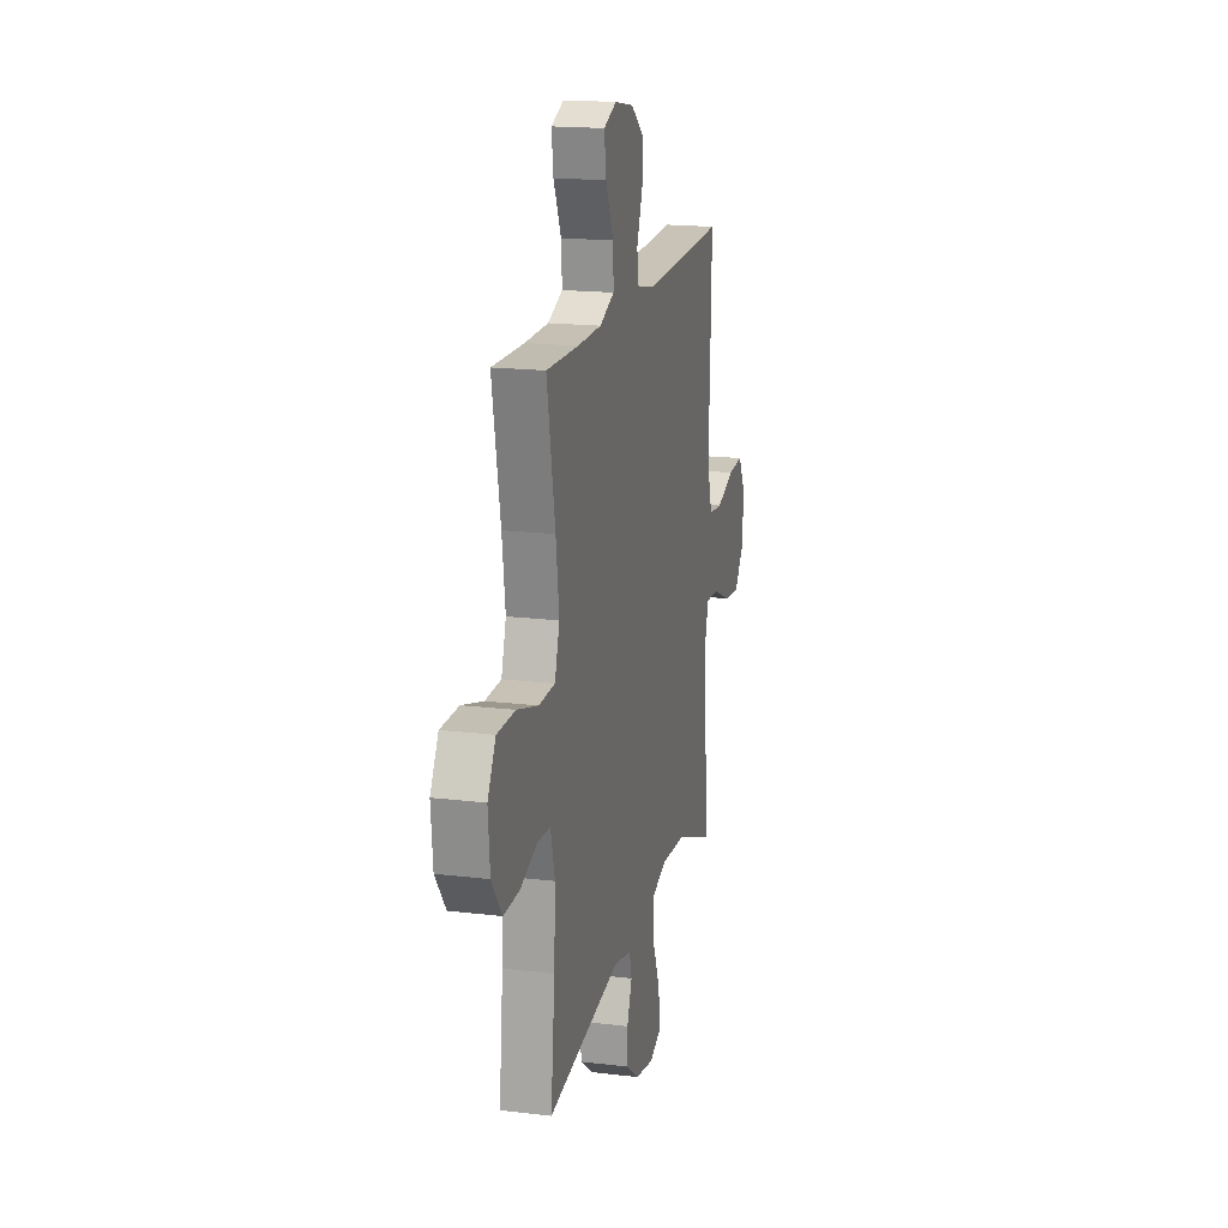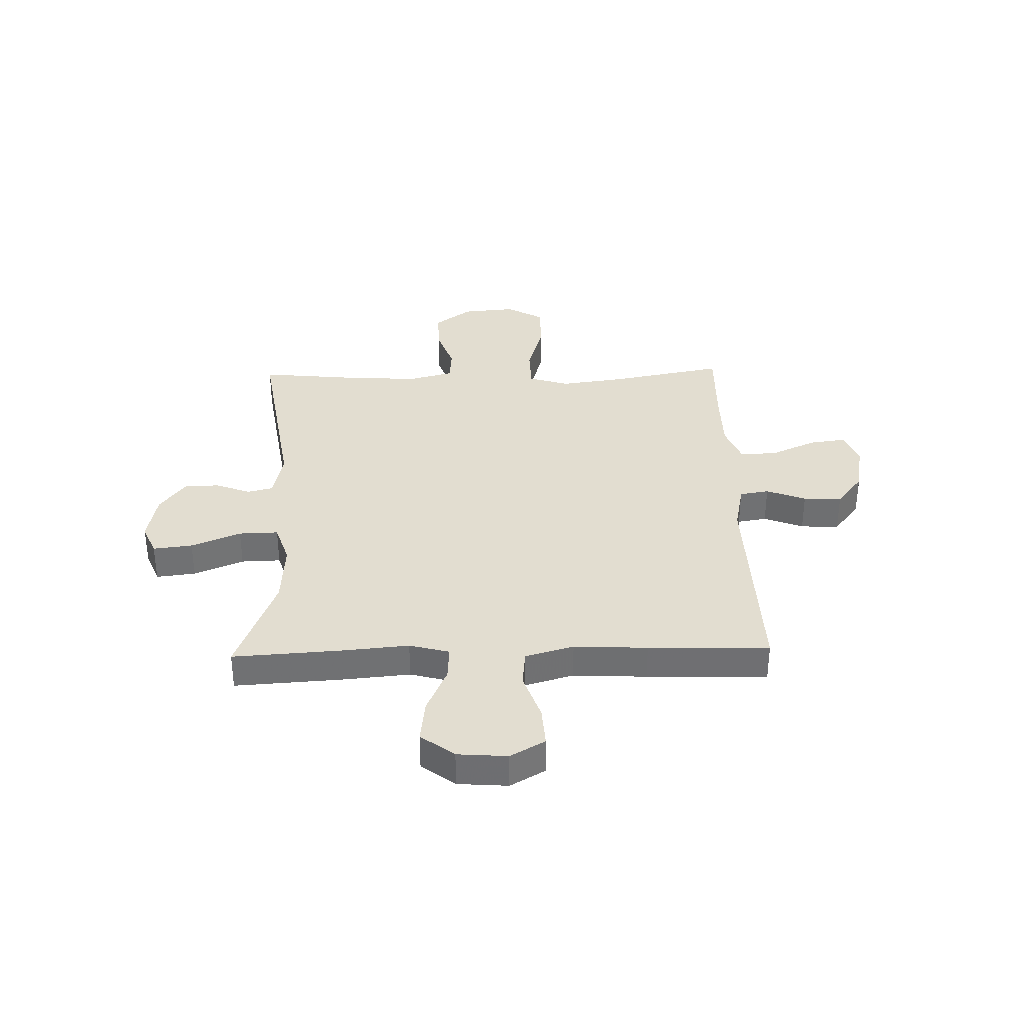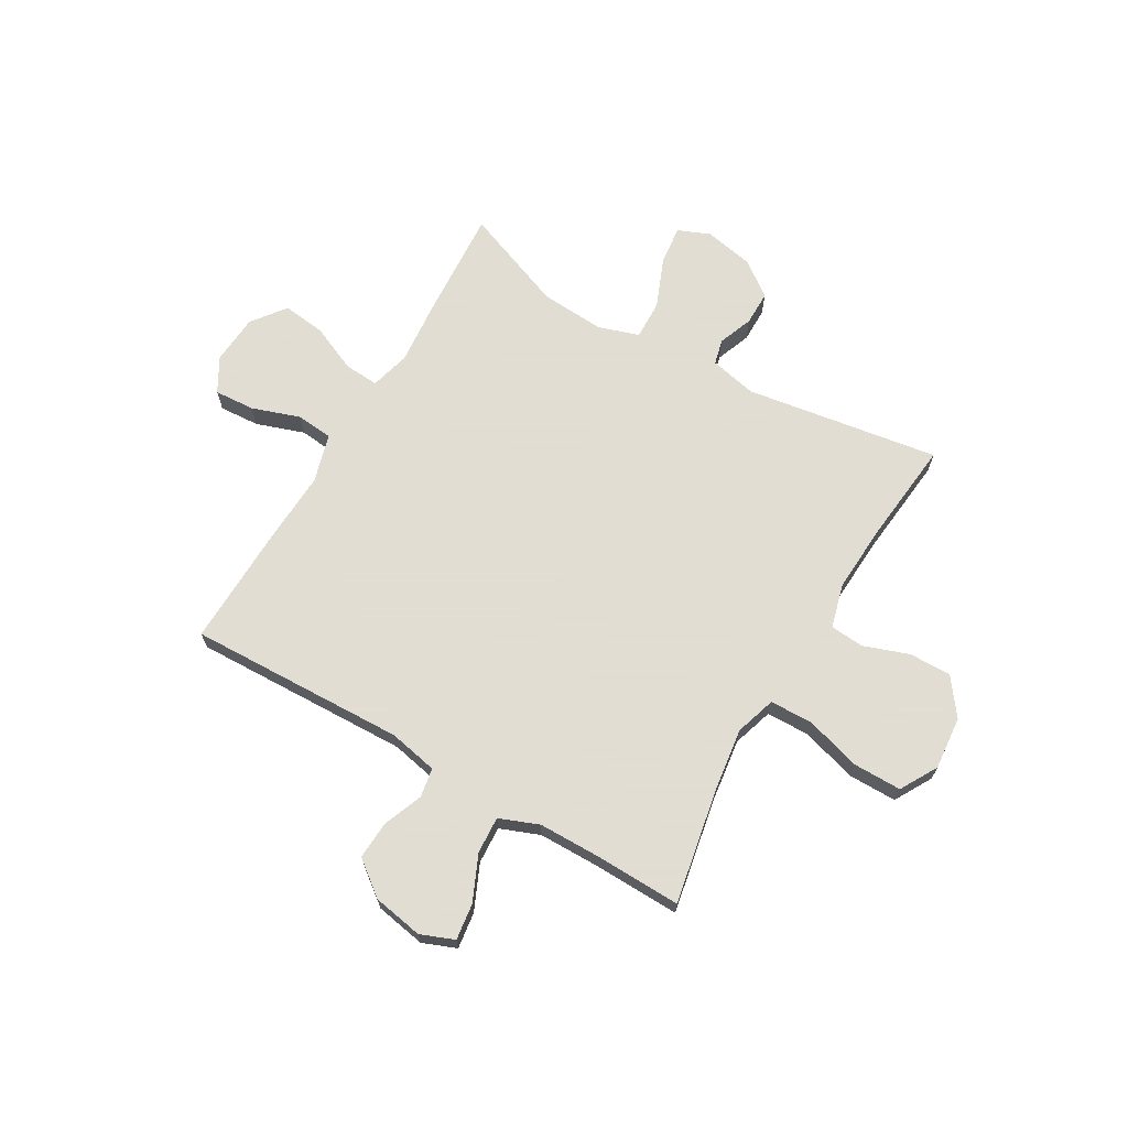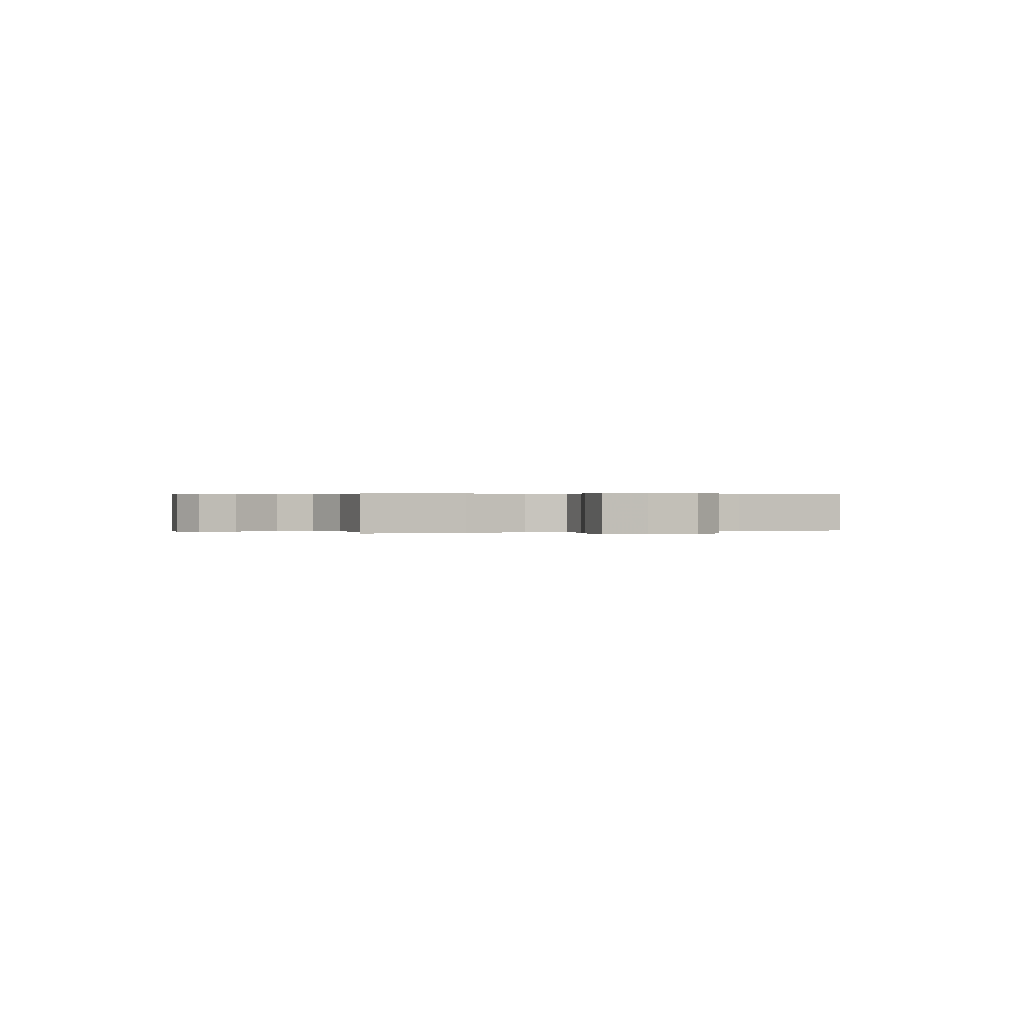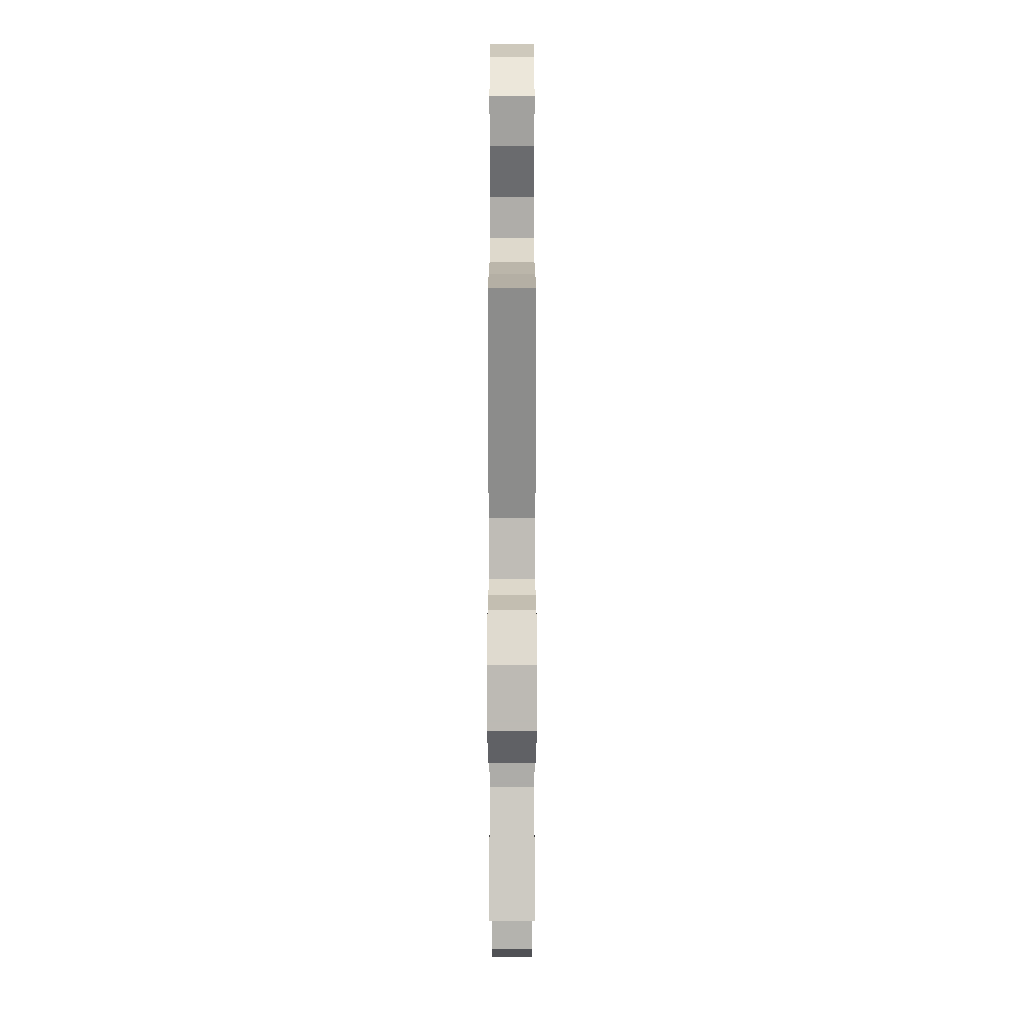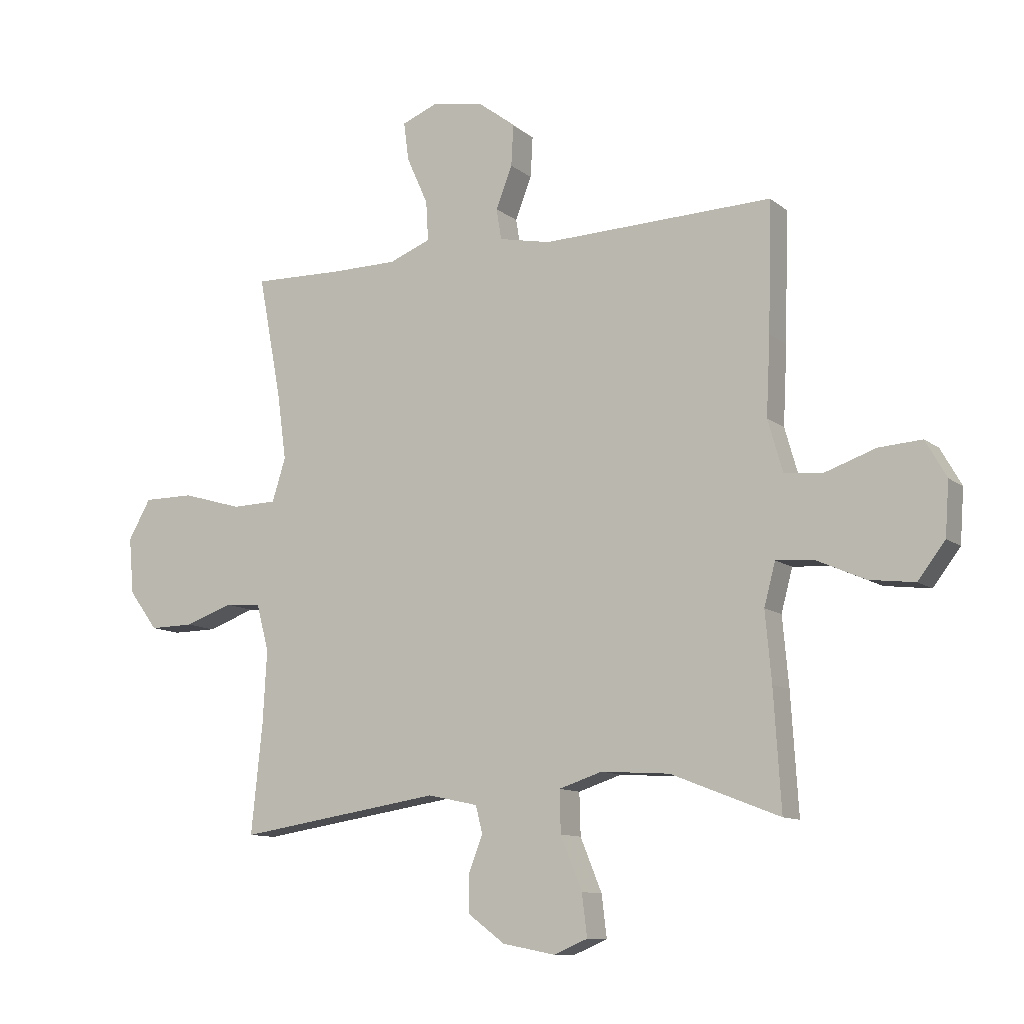
<metadata>
{"format":"obj","ext":"obj","renderer":"f3d","projection":"perspective","resolution":1024,"background":"white","views":[{"elev":17.7,"azim":103.4,"up":"+Z"},{"elev":35.3,"azim":-91.5,"up":"+Y"},{"elev":68.1,"azim":30.2,"up":"+Y"},{"elev":0.2,"azim":-115.8,"up":"+Y"},{"elev":-72.8,"azim":90.0,"up":"+Z"},{"elev":-10.7,"azim":-151.0,"up":"+Z"}]}
</metadata>
<code>
v 0.5 0.07 -0.5
v 0.137 0.07 -0.444
v 0.048 0.07 -0.463
v 0.036 0.07 -0.511
v 0.061 0.07 -0.576
v 0.061 0.07 -0.641
v -0.005 0.07 -0.69
v -0.098 0.07 -0.708
v -0.158 0.07 -0.683
v -0.149 0.07 -0.609
v -0.111 0.07 -0.516
v -0.109 0.07 -0.442
v -0.186 0.07 -0.417
v -0.307 0.07 -0.425
v -0.5 0.07 -0.5
v -0.487 0.07 -0.293
v -0.476 0.07 -0.171
v -0.496 0.07 -0.096
v -0.561 0.07 -0.1
v -0.649 0.07 -0.139
v -0.73 0.07 -0.149
v -0.778 0.07 -0.086
v -0.785 0.07 0.008
v -0.748 0.07 0.073
v -0.672 0.07 0.068
v -0.582 0.07 0.037
v -0.513 0.07 0.044
v -0.487 0.07 0.135
v -0.494 0.07 0.273
v -0.5 0.07 0.5
v -0.091 0.07 0.487
v 0.001 0.07 0.506
v 0.01 0.07 0.561
v -0.019 0.07 0.635
v -0.023 0.07 0.707
v 0.042 0.07 0.757
v 0.136 0.07 0.774
v 0.199 0.07 0.749
v 0.19 0.07 0.681
v 0.152 0.07 0.596
v 0.148 0.07 0.526
v 0.222 0.07 0.497
v 0.341 0.07 0.496
v 0.5 0.07 0.5
v 0.459 0.07 0.283
v 0.443 0.07 0.165
v 0.467 0.07 0.089
v 0.547 0.07 0.087
v 0.653 0.07 0.118
v 0.743 0.07 0.118
v 0.783 0.07 0.048
v 0.774 0.07 -0.052
v 0.723 0.07 -0.121
v 0.644 0.07 -0.12
v 0.559 0.07 -0.09
v 0.495 0.07 -0.095
v 0.473 0.07 -0.178
v 0.48 0.07 -0.305
v 0.5 0 -0.5
v 0.137 0 -0.444
v 0.048 0 -0.463
v 0.036 0 -0.511
v 0.061 0 -0.576
v 0.061 0 -0.641
v -0.005 0 -0.69
v -0.098 0 -0.708
v -0.158 0 -0.683
v -0.149 0 -0.609
v -0.111 0 -0.516
v -0.109 0 -0.442
v -0.186 0 -0.417
v -0.307 0 -0.425
v -0.5 0 -0.5
v -0.487 0 -0.293
v -0.476 0 -0.171
v -0.496 0 -0.096
v -0.561 0 -0.1
v -0.649 0 -0.139
v -0.73 0 -0.149
v -0.778 0 -0.086
v -0.785 0 0.008
v -0.748 0 0.073
v -0.672 0 0.068
v -0.582 0 0.037
v -0.513 0 0.044
v -0.487 0 0.135
v -0.494 0 0.273
v -0.5 0 0.5
v -0.091 0 0.487
v 0.001 0 0.506
v 0.01 0 0.561
v -0.019 0 0.635
v -0.023 0 0.707
v 0.042 0 0.757
v 0.136 0 0.774
v 0.199 0 0.749
v 0.19 0 0.681
v 0.152 0 0.596
v 0.148 0 0.526
v 0.222 0 0.497
v 0.341 0 0.496
v 0.5 0 0.5
v 0.459 0 0.283
v 0.443 0 0.165
v 0.467 0 0.089
v 0.547 0 0.087
v 0.653 0 0.118
v 0.743 0 0.118
v 0.783 0 0.048
v 0.774 0 -0.052
v 0.723 0 -0.121
v 0.644 0 -0.12
v 0.559 0 -0.09
v 0.495 0 -0.095
v 0.473 0 -0.178
v 0.48 0 -0.305
f 53 54 55
f 52 53 55
f 51 52 55
f 50 51 55
f 49 50 55
f 48 49 55
f 47 48 55 56
f 46 47 56 57
f 43 44 45
f 42 43 45 46
f 46 57 58
f 42 46 58
f 41 42 58
f 38 39 40
f 37 38 40
f 36 37 40
f 35 36 40
f 34 35 40
f 33 34 40
f 32 33 40 41
f 28 29 30 31
f 58 1 2
f 41 58 2
f 32 41 2
f 31 32 2
f 28 31 2
f 27 28 2
f 24 25 26
f 23 24 26
f 22 23 26
f 21 22 26
f 20 21 26
f 19 20 26
f 14 15 16 17
f 13 14 17 18
f 12 13 18
f 9 10 11
f 8 9 11
f 7 8 11
f 6 7 11
f 5 6 11
f 4 5 11
f 3 4 11 12
f 2 3 12 18
f 18 19 26 27
f 2 18 27
f 113 112 111
f 113 111 110
f 113 110 109
f 113 109 108
f 113 108 107
f 113 107 106
f 114 113 106 105
f 115 114 105 104
f 103 102 101
f 104 103 101 100
f 116 115 104
f 116 104 100
f 116 100 99
f 98 97 96
f 98 96 95
f 98 95 94
f 98 94 93
f 98 93 92
f 98 92 91
f 99 98 91 90
f 89 88 87 86
f 60 59 116
f 60 116 99
f 60 99 90
f 60 90 89
f 60 89 86
f 60 86 85
f 84 83 82
f 84 82 81
f 84 81 80
f 84 80 79
f 84 79 78
f 84 78 77
f 75 74 73 72
f 76 75 72 71
f 76 71 70
f 69 68 67
f 69 67 66
f 69 66 65
f 69 65 64
f 69 64 63
f 69 63 62
f 70 69 62 61
f 76 70 61 60
f 85 84 77 76
f 85 76 60
f 1 59 60 2
f 2 60 61 3
f 3 61 62 4
f 4 62 63 5
f 5 63 64 6
f 6 64 65 7
f 7 65 66 8
f 8 66 67 9
f 9 67 68 10
f 10 68 69 11
f 11 69 70 12
f 12 70 71 13
f 13 71 72 14
f 14 72 73 15
f 15 73 74 16
f 16 74 75 17
f 17 75 76 18
f 18 76 77 19
f 19 77 78 20
f 20 78 79 21
f 21 79 80 22
f 22 80 81 23
f 23 81 82 24
f 24 82 83 25
f 25 83 84 26
f 26 84 85 27
f 27 85 86 28
f 28 86 87 29
f 29 87 88 30
f 30 88 89 31
f 31 89 90 32
f 32 90 91 33
f 33 91 92 34
f 34 92 93 35
f 35 93 94 36
f 36 94 95 37
f 37 95 96 38
f 38 96 97 39
f 39 97 98 40
f 40 98 99 41
f 41 99 100 42
f 42 100 101 43
f 43 101 102 44
f 44 102 103 45
f 45 103 104 46
f 46 104 105 47
f 47 105 106 48
f 48 106 107 49
f 49 107 108 50
f 50 108 109 51
f 51 109 110 52
f 52 110 111 53
f 53 111 112 54
f 54 112 113 55
f 55 113 114 56
f 56 114 115 57
f 57 115 116 58
f 58 116 59 1

</code>
